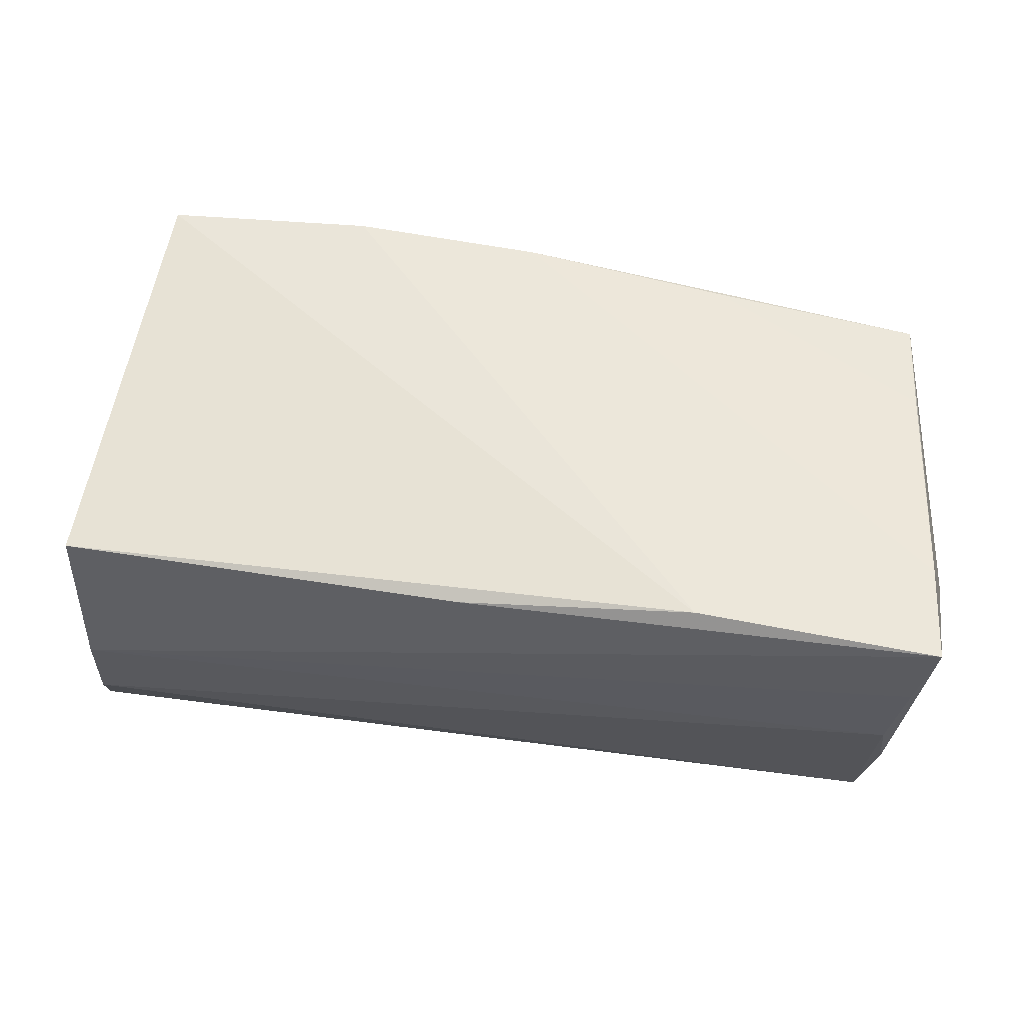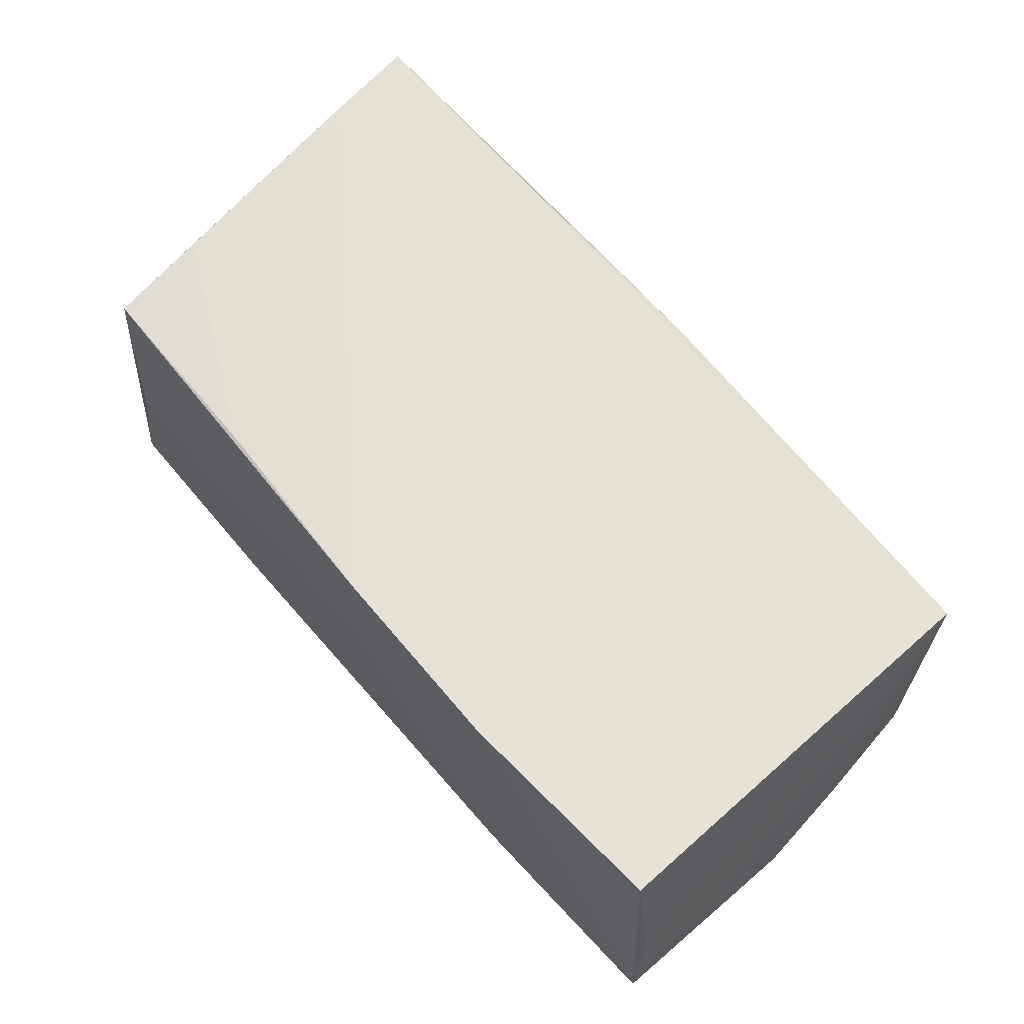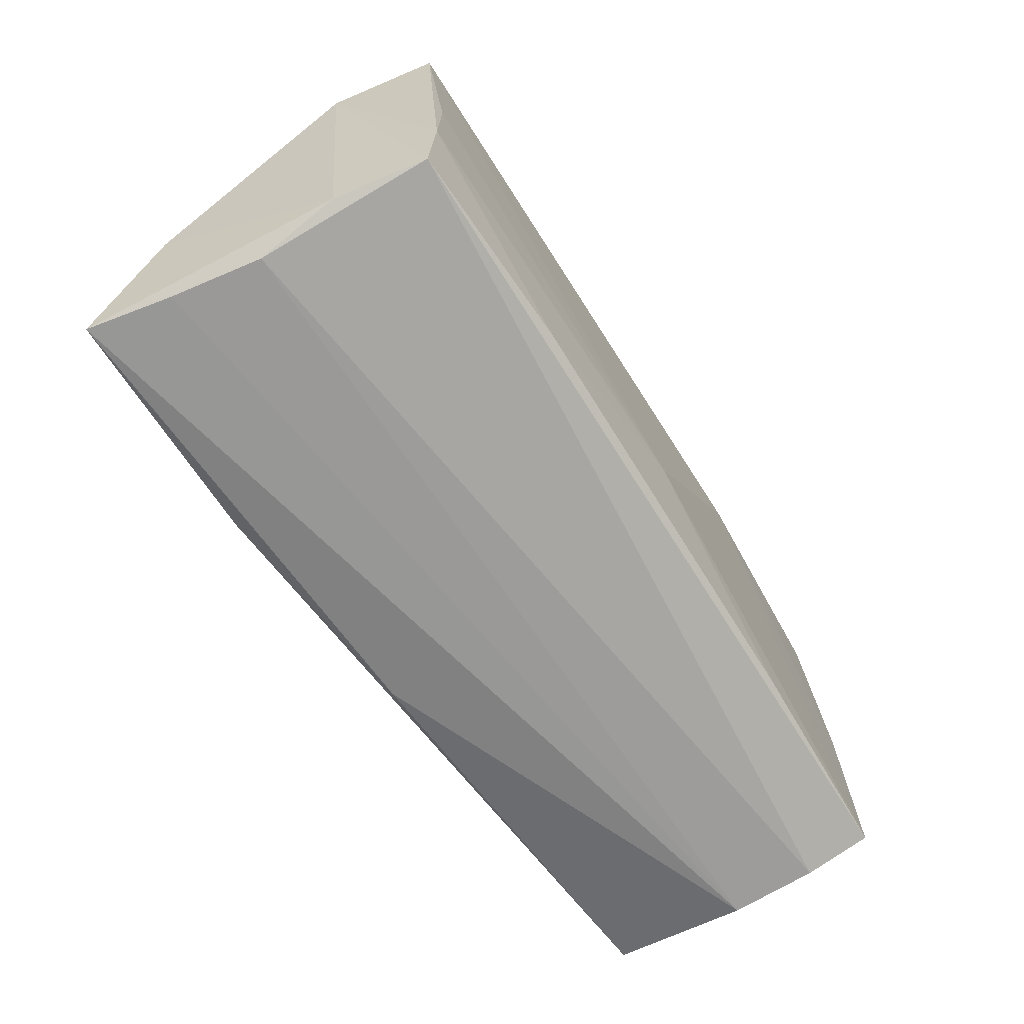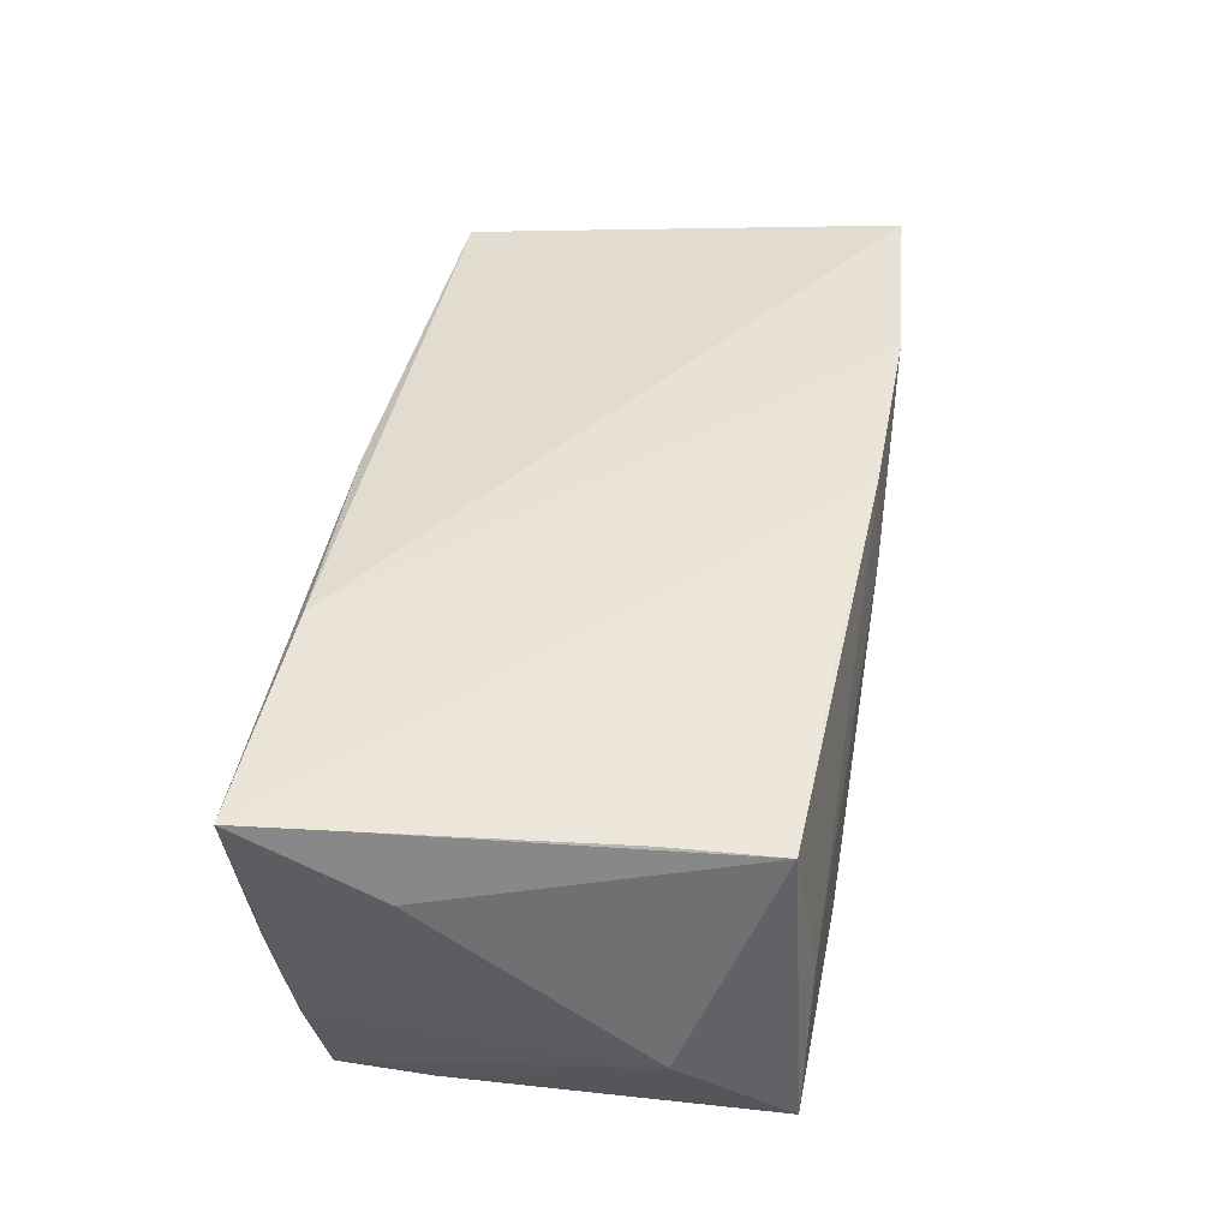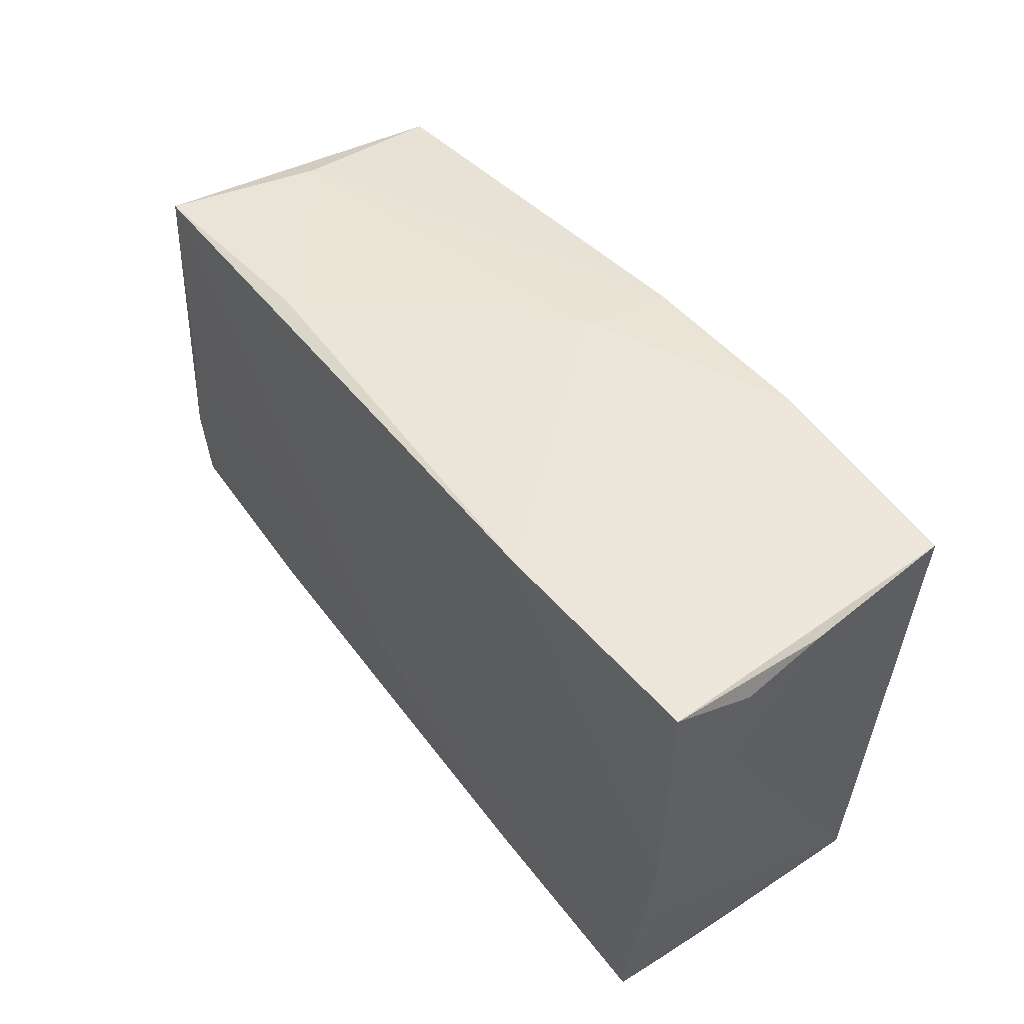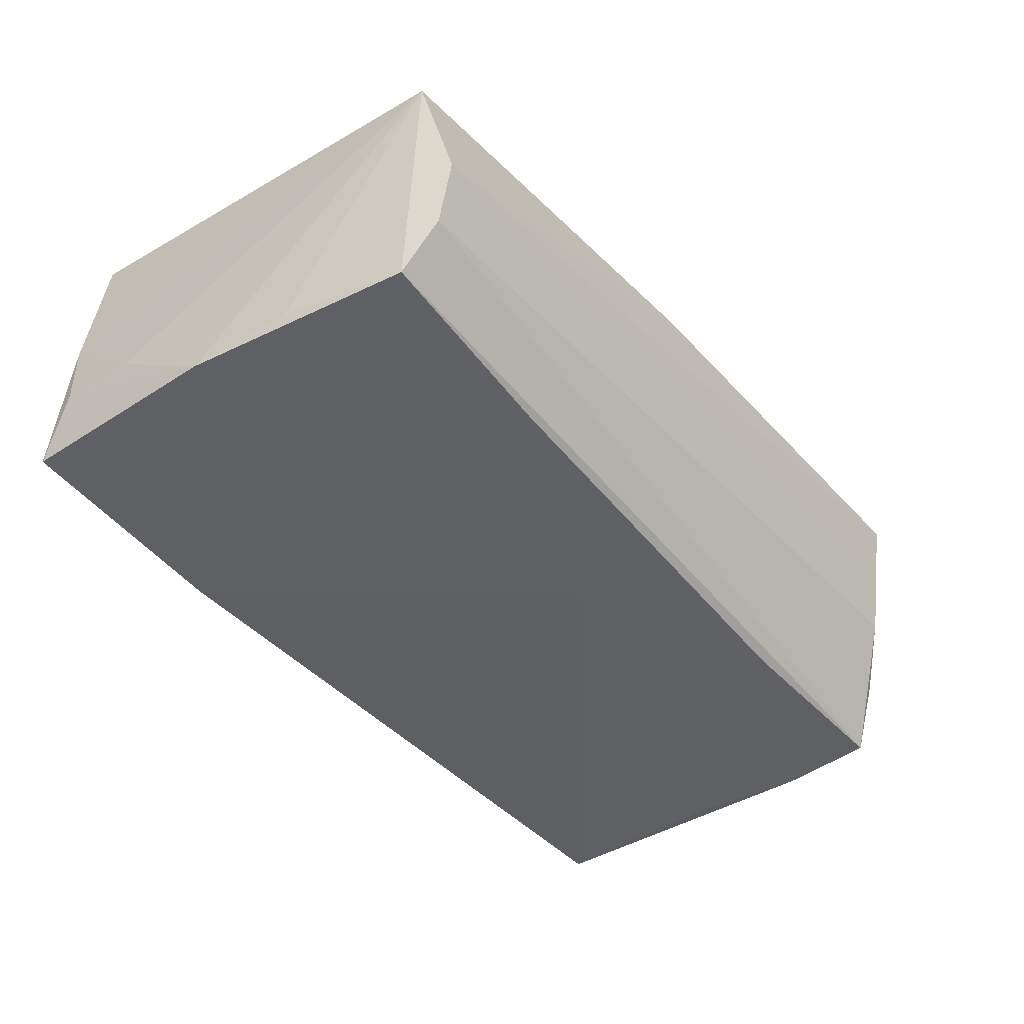
<metadata>
{"format":"obj","ext":"obj","renderer":"f3d","projection":"perspective","resolution":1024,"background":"white","views":[{"elev":52.3,"azim":9.3,"up":"+Z"},{"elev":64.5,"azim":-133.0,"up":"+Z"},{"elev":-65.3,"azim":121.2,"up":"+Y"},{"elev":43.5,"azim":97.6,"up":"+Z"},{"elev":48.1,"azim":-125.2,"up":"+Y"},{"elev":-45.0,"azim":-53.4,"up":"+Z"}]}
</metadata>
<code>
v 0.04714 0.001699 -0.01928
v -0.05279 0.003044 -0.01872
v -0.05019 -0.02349 -0.02003
v -0.04835 -0.02812 -0.002798
v -0.05229 0.02524 -0.008317
v -0.05139 0.02675 0.00136
v 0.04818 -0.01163 -0.01974
v -0.02619 -0.02244 -0.02042
v 0.05008 -0.02392 -0.008571
v -0.0005675 0.02742 0.009902
v 0.0515 -0.01631 0.0201
v 0.05075 -0.02756 0.01088
v 0.04774 0.02217 0.01811
v 0.05325 -0.01263 0.01276
v 0.04916 -0.02672 0.0006976
v 0.04927 0.0244 -0.01781
v 0.0233 0.02393 0.01946
v -0.05188 -0.008892 -0.01784
v -0.0242 0.02788 0.02037
v -0.001432 0.02659 0.02042
v 0.05256 -0.02812 0.02042
v -0.0003181 -0.01052 -0.02098
v 0.02426 -0.02144 -0.02013
v 0.02524 -0.02661 0.02042
v 0.04511 0.02468 4.81e-05
v -0.04962 -0.02429 0.0136
v 0.05292 0.01201 -0.00739
v -0.02607 0.02756 -0.0185
v -0.04883 -0.027 -0.01262
v -0.04923 0.02704 0.01934
v 0.0482 -0.022 -0.01901
v -0.05192 0.02785 -0.01737
v 0.0241 0.02606 -0.01629
v -0.0525 0.01575 -0.009216
v 0.04875 0.009952 0.01901
v -0.001723 -0.02715 0.01701
f 26 24 30
f 26 3 4
f 5 34 6
f 6 26 30
f 34 26 6
f 5 6 32
f 32 6 30
f 27 13 14
f 16 13 27
f 4 3 29
f 3 31 29
f 36 26 4
f 24 26 36
f 28 33 16
f 16 22 28
f 28 22 3
f 2 34 5
f 5 32 2
f 2 28 3
f 32 28 2
f 2 26 34
f 30 24 19
f 24 20 19
f 19 32 30
f 19 28 32
f 25 13 16
f 25 20 13
f 16 33 25
f 16 27 7
f 7 27 31
f 23 31 3
f 23 7 31
f 22 7 23
f 9 27 14
f 31 27 9
f 3 26 18
f 18 2 3
f 26 2 18
f 13 20 17
f 17 35 13
f 20 35 17
f 14 13 11
f 13 35 11
f 11 35 20
f 33 28 10
f 28 19 10
f 10 25 33
f 10 19 20
f 20 25 10
f 1 22 16
f 16 7 1
f 1 7 22
f 3 22 8
f 8 23 3
f 22 23 8
f 21 9 14
f 14 11 21
f 24 36 21
f 21 20 24
f 21 11 20
f 4 12 21
f 21 36 4
f 15 12 4
f 4 29 15
f 15 21 12
f 9 21 15
f 15 29 31
f 31 9 15

</code>
